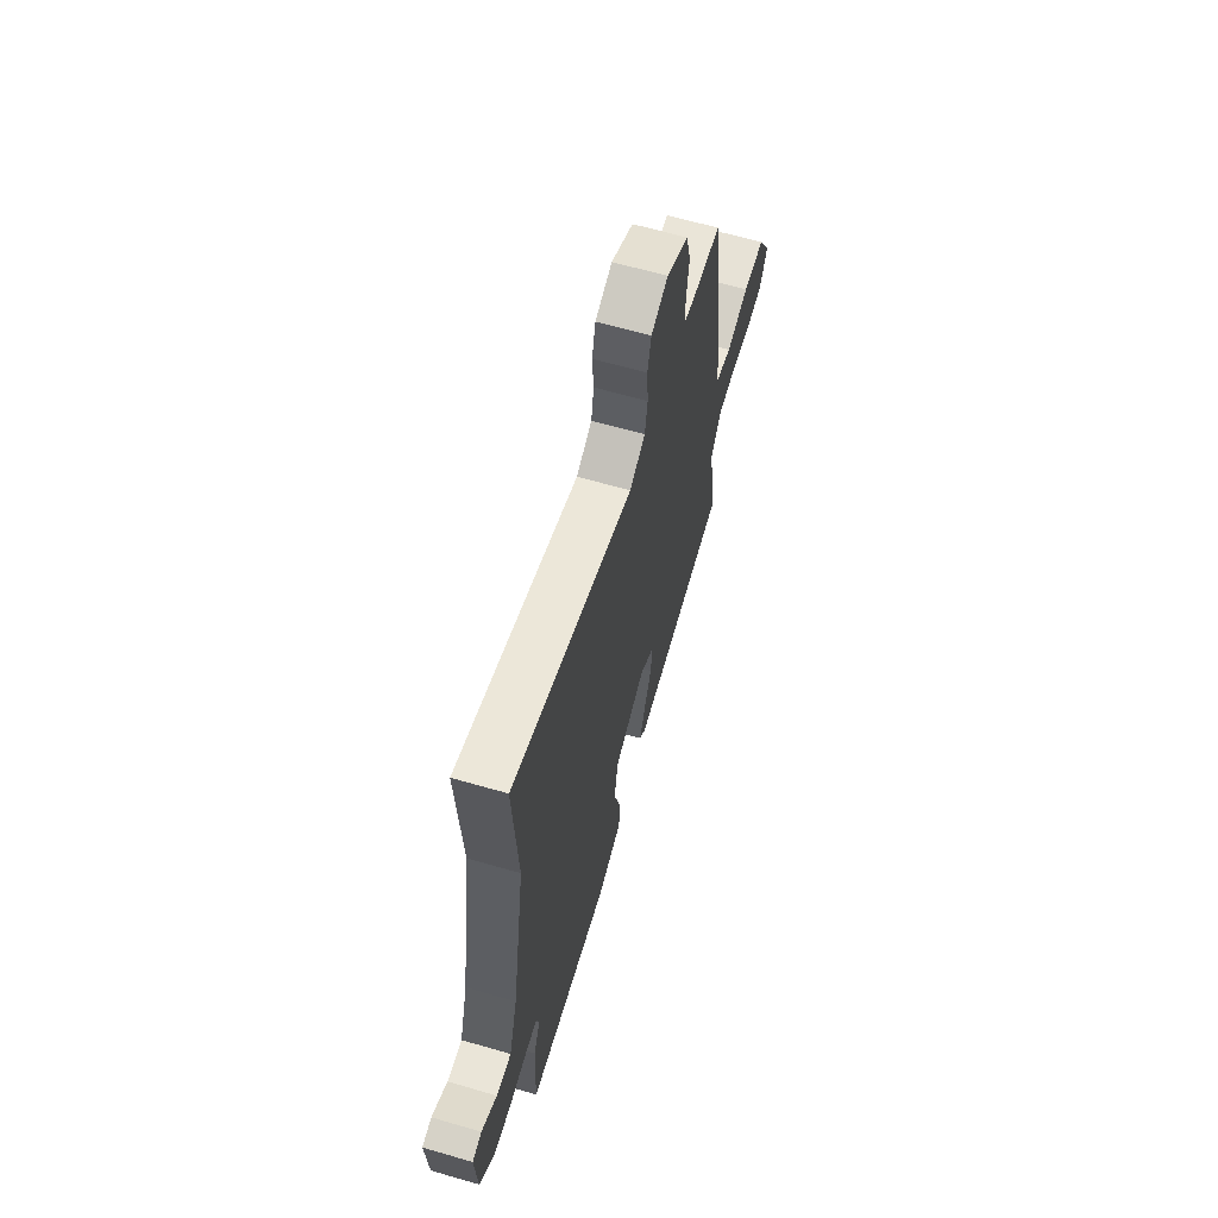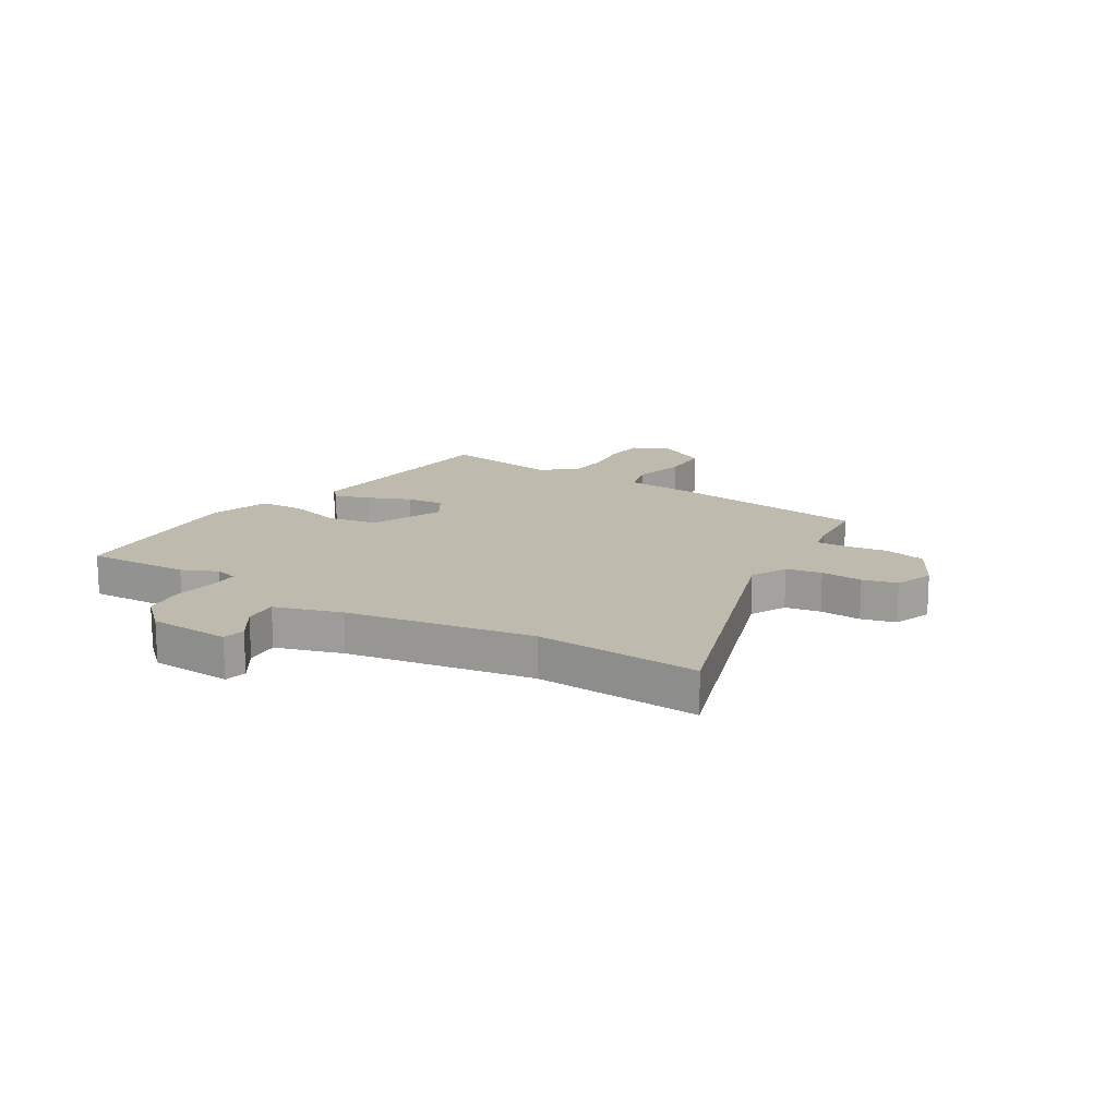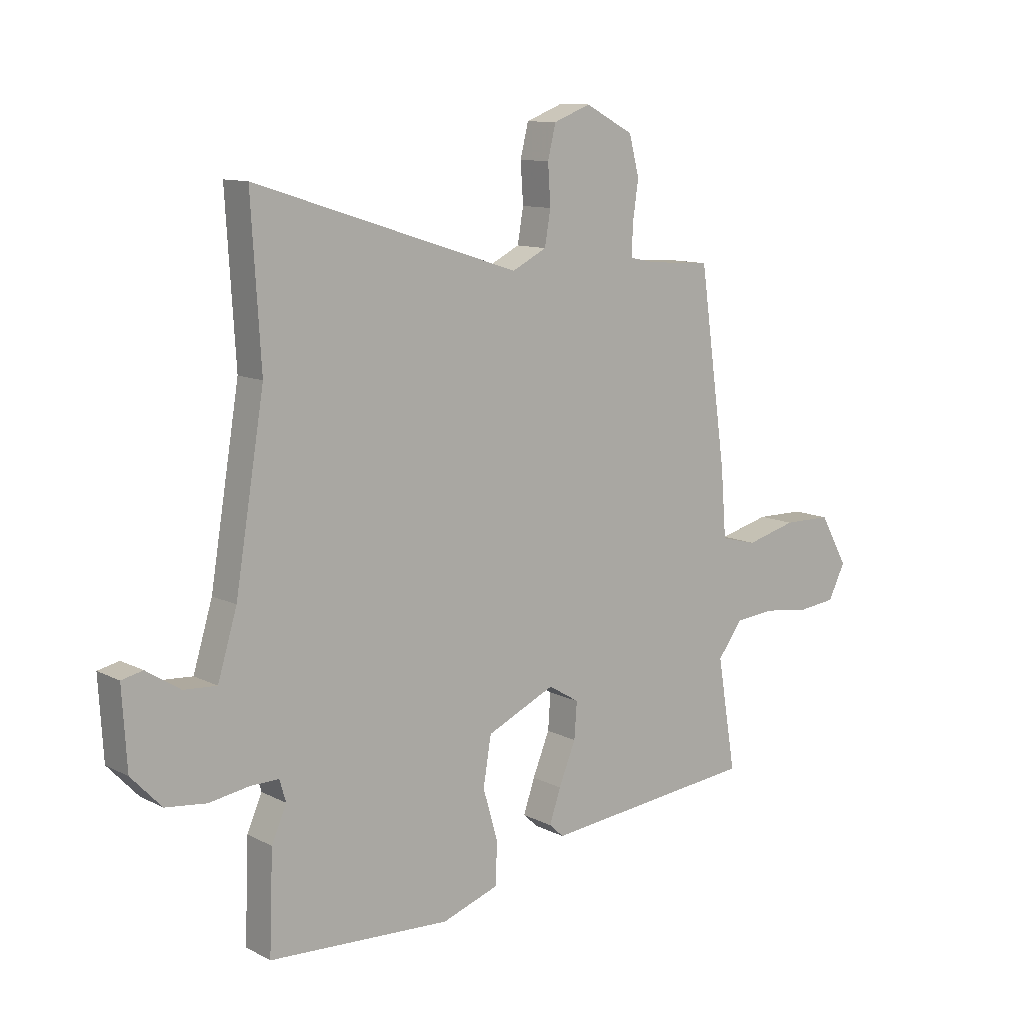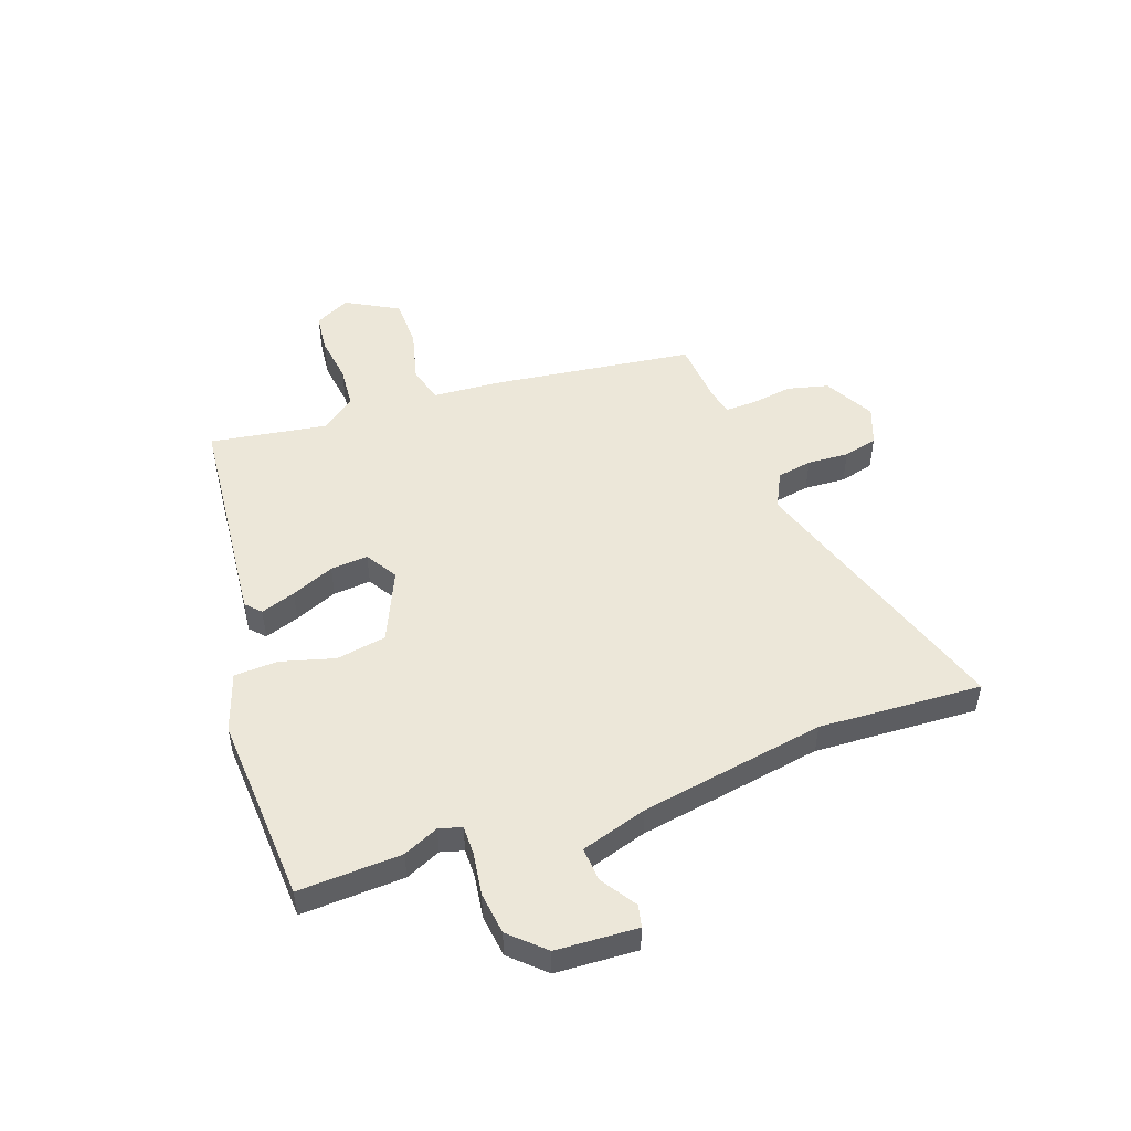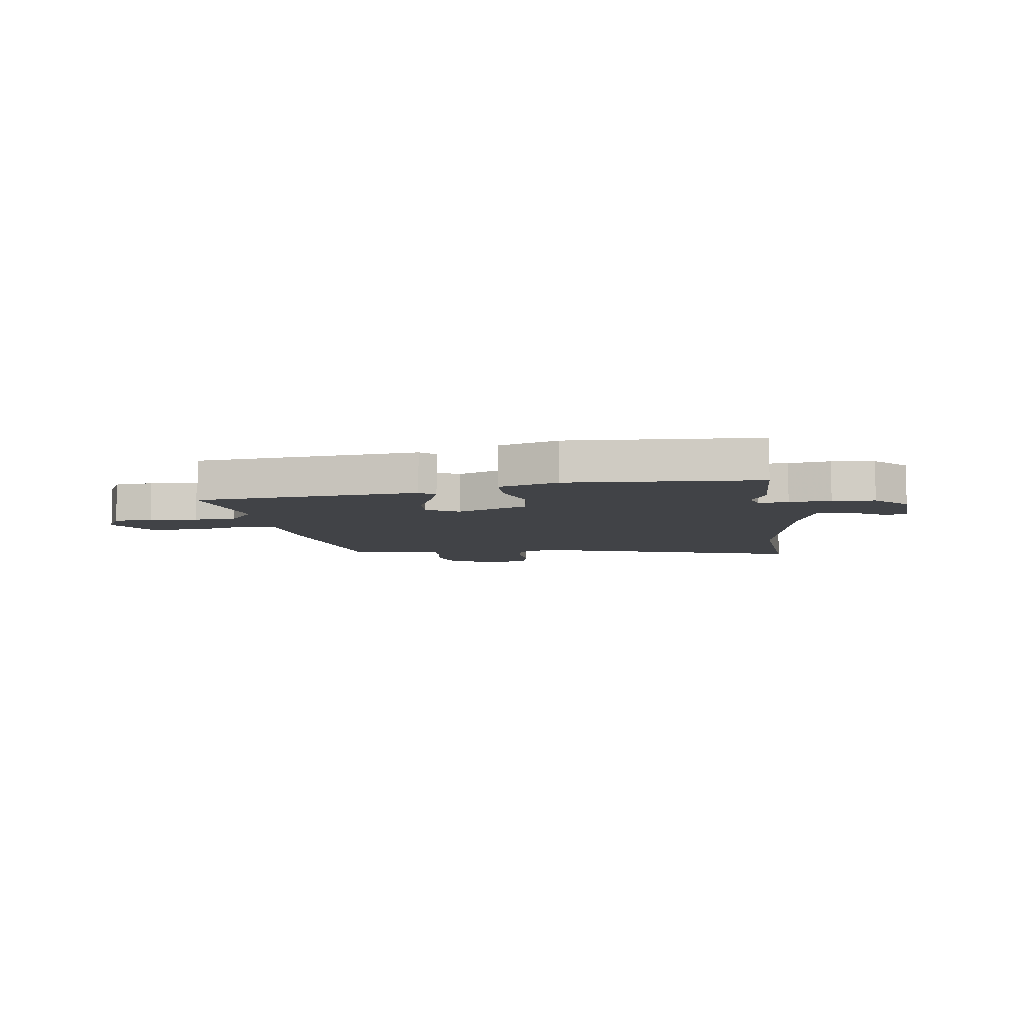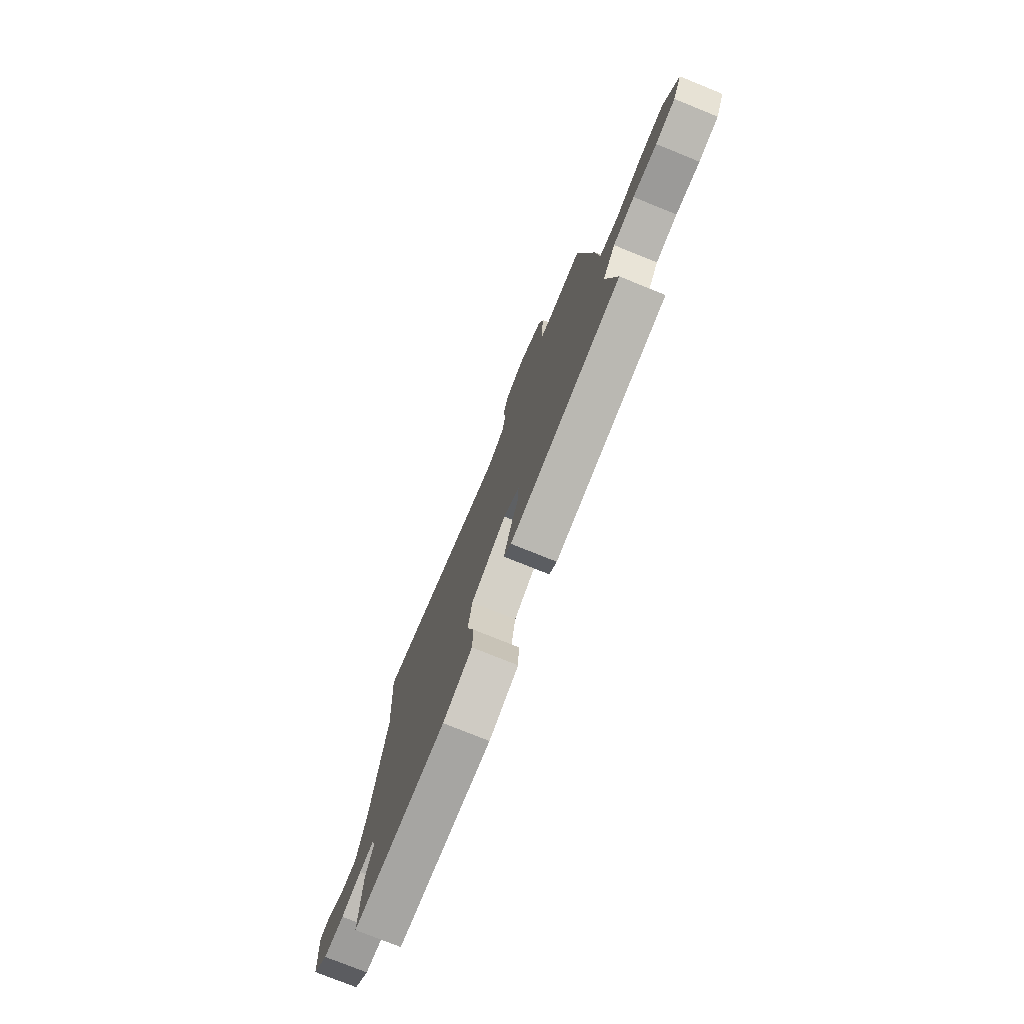
<metadata>
{"format":"obj","ext":"obj","renderer":"f3d","projection":"perspective","resolution":1024,"background":"white","views":[{"elev":63.6,"azim":-73.7,"up":"+Z"},{"elev":15.8,"azim":-58.9,"up":"+Y"},{"elev":11.0,"azim":-38.9,"up":"+Z"},{"elev":49.9,"azim":-110.1,"up":"+Y"},{"elev":-7.0,"azim":-172.1,"up":"+Y"},{"elev":-76.6,"azim":68.0,"up":"+Z"}]}
</metadata>
<code>
v -0.501 0.07 -0.526
v -0.494 0.07 -0.34
v -0.466 0.07 -0.276
v -0.478 0.07 -0.235
v -0.532 0.07 -0.236
v -0.607 0.07 -0.248
v -0.684 0.07 -0.239
v -0.741 0.07 -0.179
v -0.75 0.07 -0.032
v -0.71 0.07 -0.023
v -0.646 0.07 -0.064
v -0.584 0.07 -0.068
v -0.548 0.07 0.052
v -0.493 0.07 0.387
v -0.511 0.07 0.682
v -0.012 0.07 0.523
v 0.053 0.07 0.556
v 0.064 0.07 0.62
v 0.059 0.07 0.695
v 0.074 0.07 0.757
v 0.144 0.07 0.784
v 0.235 0.07 0.736
v 0.254 0.07 0.662
v 0.243 0.07 0.585
v 0.242 0.07 0.53
v 0.292 0.07 0.52
v 0.408 0.07 0.512
v 0.459 0.07 0.149
v 0.469 0.07 0.022
v 0.537 0.07 0.005
v 0.632 0.07 0.03
v 0.722 0.07 0.029
v 0.775 0.07 -0.065
v 0.743 0.07 -0.13
v 0.672 0.07 -0.138
v 0.586 0.07 -0.127
v 0.509 0.07 -0.134
v 0.463 0.07 -0.197
v 0.498 0.07 -0.408
v 0.095 0.07 -0.45
v 0.068 0.07 -0.425
v 0.089 0.07 -0.362
v 0.121 0.07 -0.284
v 0.126 0.07 -0.216
v 0.068 0.07 -0.181
v -0.061 0.07 -0.24
v -0.076 0.07 -0.331
v -0.048 0.07 -0.428
v -0.051 0.07 -0.507
v -0.158 0.07 -0.544
v -0.501 0 -0.526
v -0.494 0 -0.34
v -0.466 0 -0.276
v -0.478 0 -0.235
v -0.532 0 -0.236
v -0.607 0 -0.248
v -0.684 0 -0.239
v -0.741 0 -0.179
v -0.75 0 -0.032
v -0.71 0 -0.023
v -0.646 0 -0.064
v -0.584 0 -0.068
v -0.548 0 0.052
v -0.493 0 0.387
v -0.511 0 0.682
v -0.012 0 0.523
v 0.053 0 0.556
v 0.064 0 0.62
v 0.059 0 0.695
v 0.074 0 0.757
v 0.144 0 0.784
v 0.235 0 0.736
v 0.254 0 0.662
v 0.243 0 0.585
v 0.242 0 0.53
v 0.292 0 0.52
v 0.408 0 0.512
v 0.459 0 0.149
v 0.469 0 0.022
v 0.537 0 0.005
v 0.632 0 0.03
v 0.722 0 0.029
v 0.775 0 -0.065
v 0.743 0 -0.13
v 0.672 0 -0.138
v 0.586 0 -0.127
v 0.509 0 -0.134
v 0.463 0 -0.197
v 0.498 0 -0.408
v 0.095 0 -0.45
v 0.068 0 -0.425
v 0.089 0 -0.362
v 0.121 0 -0.284
v 0.126 0 -0.216
v 0.068 0 -0.181
v -0.061 0 -0.24
v -0.076 0 -0.331
v -0.048 0 -0.428
v -0.051 0 -0.507
v -0.158 0 -0.544
f 47 48 49 50
f 46 47 50 1
f 40 41 42 43
f 38 39 40 43
f 37 38 43 44
f 33 34 35 36
f 33 36 37
f 30 31 32 33
f 29 30 33 37
f 26 27 28 29
f 25 26 29 37
f 21 22 23 24
f 21 24 25
f 18 19 20 21
f 17 18 21 25
f 16 17 25 37
f 14 15 16 37
f 8 9 10 11
f 8 11 12
f 5 6 7 8
f 4 5 8 12
f 46 1 2 3
f 45 46 3 4
f 37 44 45
f 13 14 37 45
f 4 12 13 45
f 100 99 98 97
f 51 100 97 96
f 93 92 91 90
f 93 90 89 88
f 94 93 88 87
f 86 85 84 83
f 87 86 83
f 83 82 81 80
f 87 83 80 79
f 79 78 77 76
f 87 79 76 75
f 74 73 72 71
f 75 74 71
f 71 70 69 68
f 75 71 68 67
f 87 75 67 66
f 87 66 65 64
f 61 60 59 58
f 62 61 58
f 58 57 56 55
f 62 58 55 54
f 53 52 51 96
f 54 53 96 95
f 95 94 87
f 95 87 64 63
f 95 63 62 54
f 1 51 52 2
f 2 52 53 3
f 3 53 54 4
f 4 54 55 5
f 5 55 56 6
f 6 56 57 7
f 7 57 58 8
f 8 58 59 9
f 9 59 60 10
f 10 60 61 11
f 11 61 62 12
f 12 62 63 13
f 13 63 64 14
f 14 64 65 15
f 15 65 66 16
f 16 66 67 17
f 17 67 68 18
f 18 68 69 19
f 19 69 70 20
f 20 70 71 21
f 21 71 72 22
f 22 72 73 23
f 23 73 74 24
f 24 74 75 25
f 25 75 76 26
f 26 76 77 27
f 27 77 78 28
f 28 78 79 29
f 29 79 80 30
f 30 80 81 31
f 31 81 82 32
f 32 82 83 33
f 33 83 84 34
f 34 84 85 35
f 35 85 86 36
f 36 86 87 37
f 37 87 88 38
f 38 88 89 39
f 39 89 90 40
f 40 90 91 41
f 41 91 92 42
f 42 92 93 43
f 43 93 94 44
f 44 94 95 45
f 45 95 96 46
f 46 96 97 47
f 47 97 98 48
f 48 98 99 49
f 49 99 100 50
f 50 100 51 1

</code>
